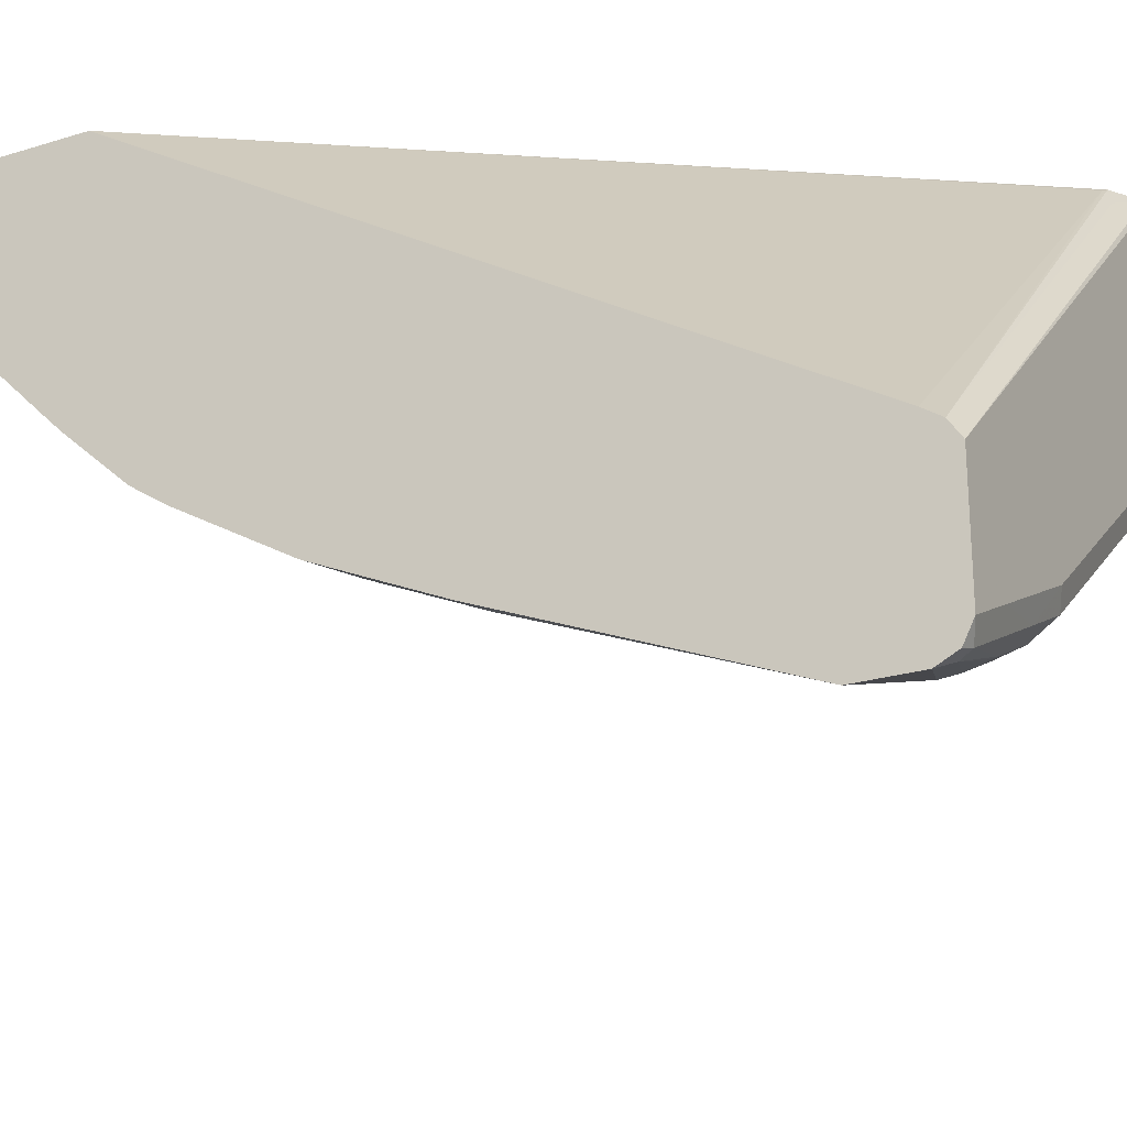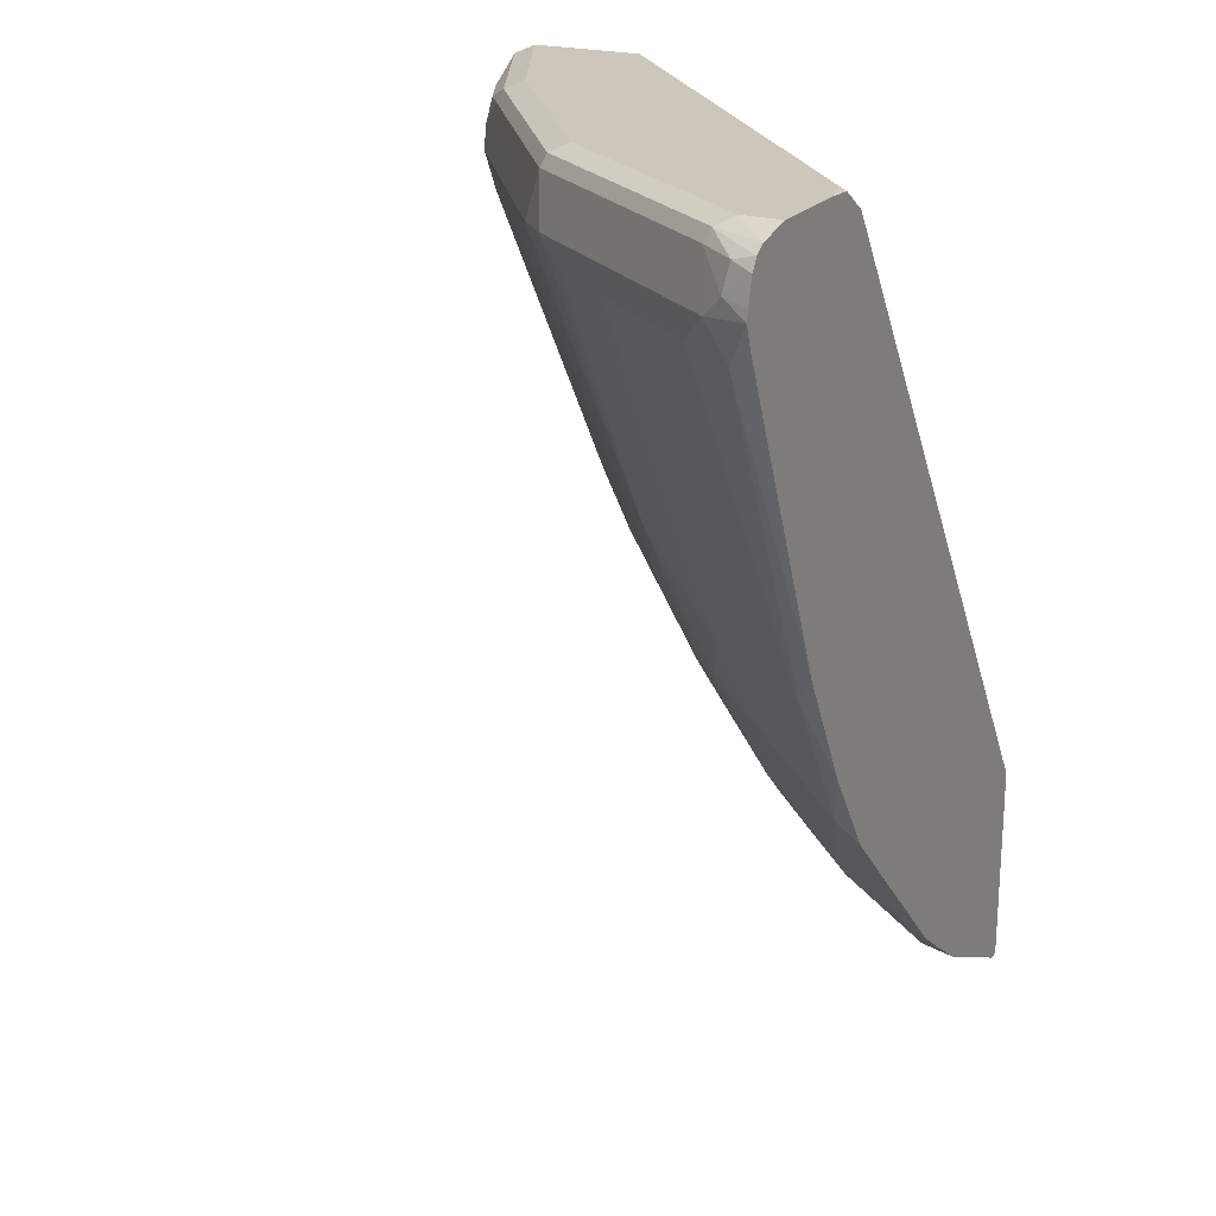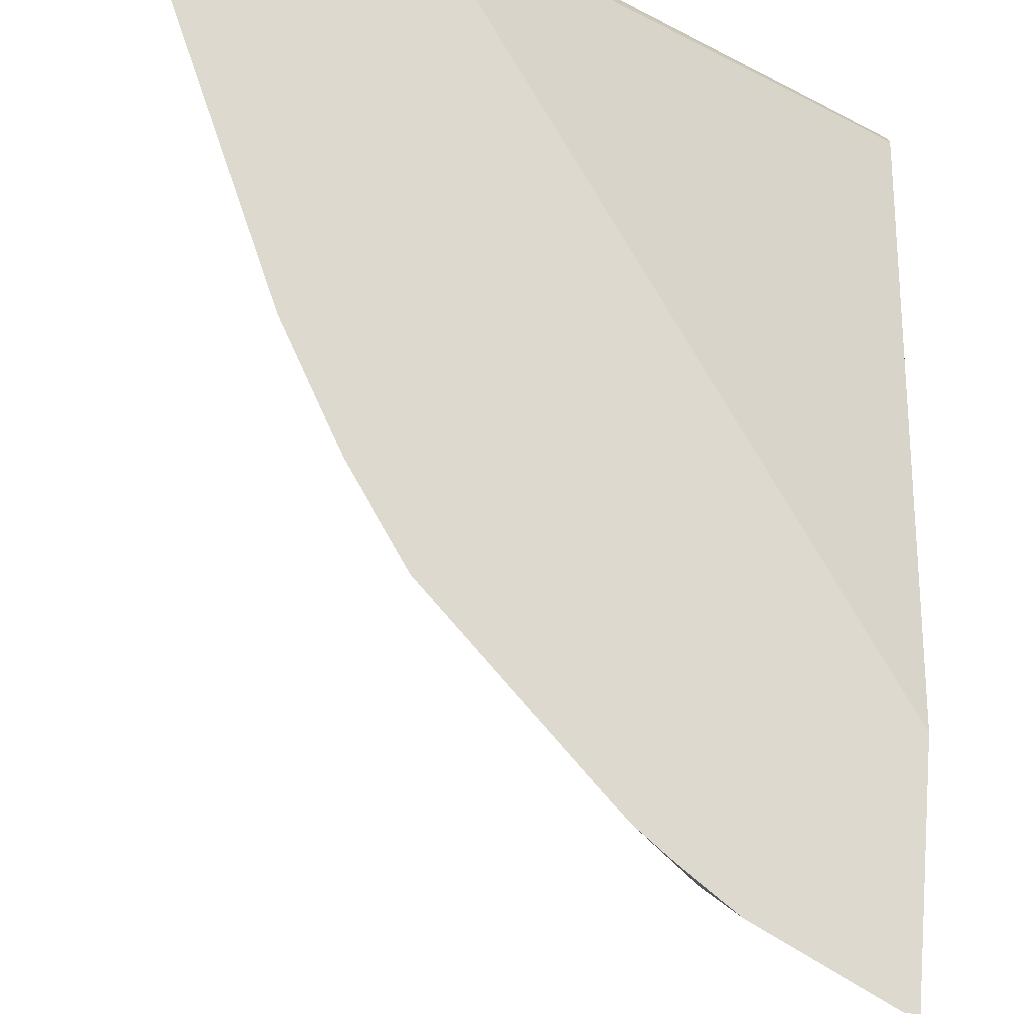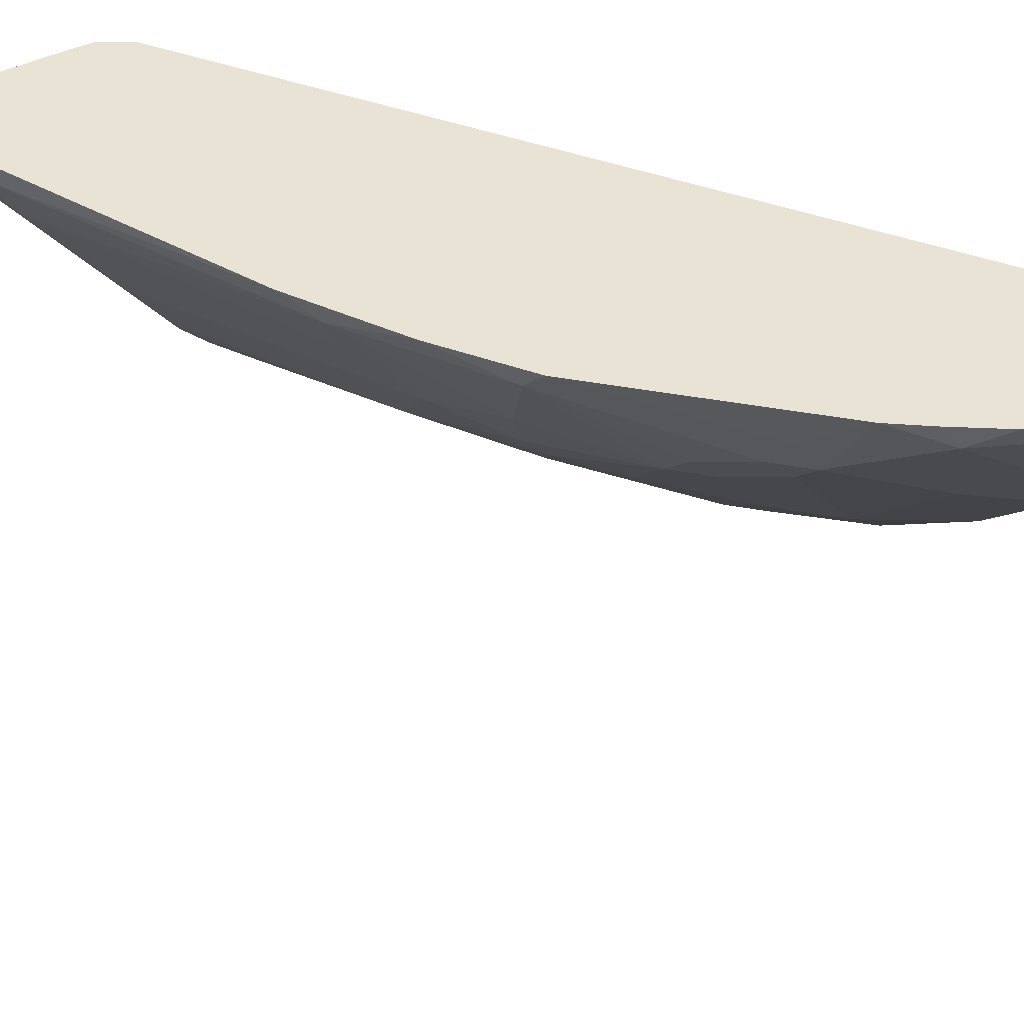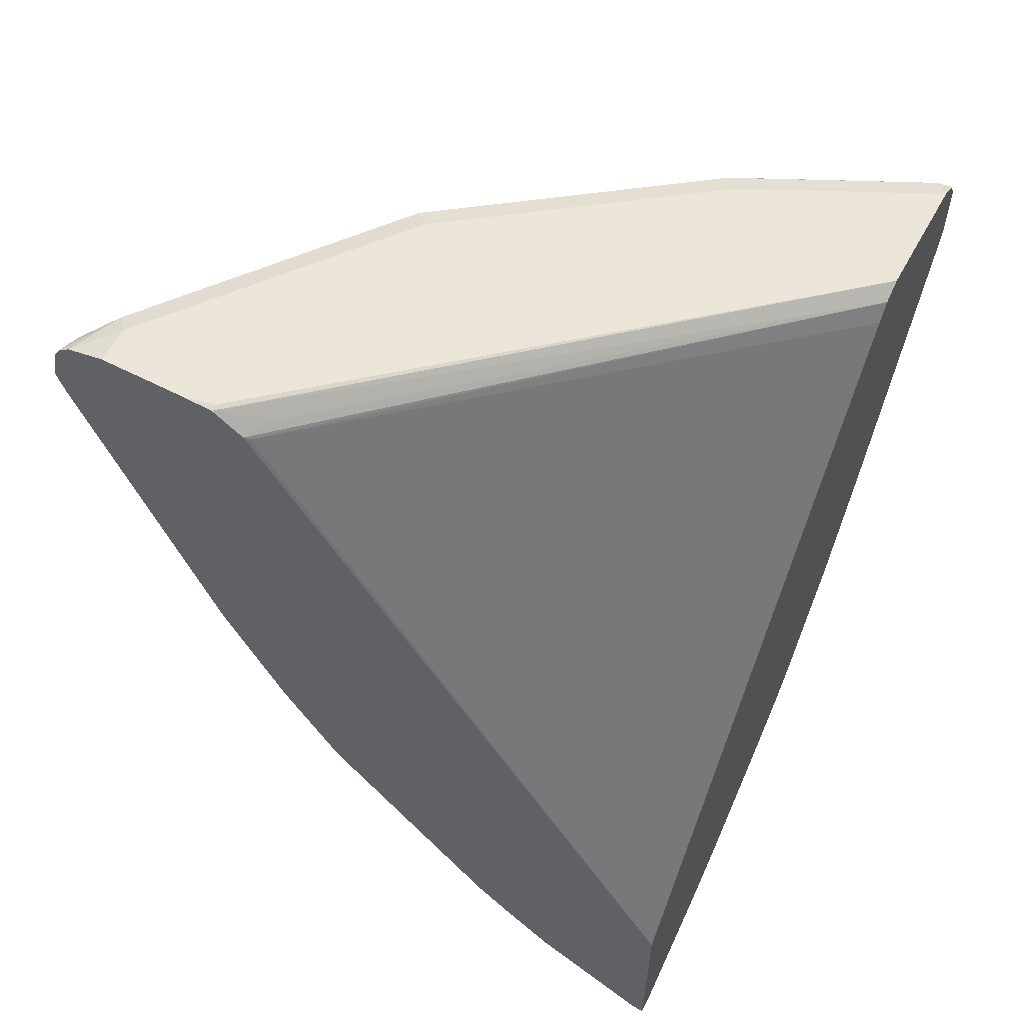
<metadata>
{"format":"obj","ext":"obj","renderer":"f3d","projection":"perspective","resolution":1024,"background":"white","views":[{"elev":-24.0,"azim":117.3,"up":"+Z"},{"elev":21.5,"azim":-62.3,"up":"+Y"},{"elev":71.6,"azim":4.4,"up":"+Z"},{"elev":42.2,"azim":-32.4,"up":"+Z"},{"elev":57.4,"azim":28.4,"up":"+Y"}]}
</metadata>
<code>
v -0.7994 0.3361 -0.4531
v -0.7981 0.3431 -0.4531
v -0.7902 0.3453 -0.4715
v -0.7835 0.332 -0.4848
v -0.7868 0.3087 -0.4682
v -0.7944 0.3211 -0.4531
v -0.7944 0.3598 -0.4531
v -0.7918 0.361 -0.4582
v -0.7868 0.3635 -0.4682
v -0.7703 0.3652 -0.4914
v -0.7238 0.332 -0.5645
v -0.7636 0.3121 -0.5047
v -0.7802 0.3154 -0.4815
v -0.6873 0.0896 -0.4682
v -0.7047 0.1119 -0.4531
v -0.7893 0.3674 -0.4531
v -0.7669 0.3735 -0.4881
v -0.6474 0.3735 -0.6474
v -0.6507 0.3652 -0.6507
v -0.6706 0.3453 -0.6309
v -0.664 0.332 -0.6441
v -0.7038 0.3121 -0.5844
v -0.6673 0.1096 -0.508
v -0.6275 0.0896 -0.5479
v -0.6076 0.02989 -0.5279
v -0.6275 -0.009921 -0.4682
v -0.6625 0.03474 -0.4531
v -0.782 0.3723 -0.4531
v -0.757 0.3784 -0.4781
v -0.6972 0.3784 -0.5578
v -0.6374 0.3784 -0.6375
v -0.5678 0.3735 -0.7072
v -0.4914 0.3652 -0.7703
v -0.6441 0.332 -0.664
v -0.6673 0.3087 -0.6275
v -0.6076 0.1494 -0.6076
v -0.5876 0.04985 -0.5678
v -0.5478 -0.02982 -0.5479
v -0.5478 -0.04979 -0.5279
v -0.5279 -0.08959 -0.508
v -0.6226 -0.02503 -0.4531
v -0.757 0.3784 -0.4531
v -0.5578 0.3784 -0.6972
v -0.4881 0.3735 -0.7669
v -0.4682 0.3635 -0.7869
v -0.4715 0.3453 -0.7902
v -0.4848 0.332 -0.7835
v -0.5644 0.332 -0.7238
v -0.5843 0.3121 -0.7039
v -0.6275 0.3087 -0.6673
v -0.5478 0.0896 -0.6275
v -0.5678 0.04985 -0.5877
v -0.4682 -0.009921 -0.6275
v -0.5279 -0.04979 -0.5479
v -0.5279 0.02989 -0.6076
v -0.508 -0.1096 -0.508
v -0.5246 -0.1062 -0.4848
v -0.5629 -0.0848 -0.4531
v -0.6972 0.3784 -0.4531
v -0.4781 0.3784 -0.757
v -0.4483 0.3735 -0.7869
v -0.4283 0.3635 -0.8068
v -0.4316 0.3453 -0.8101
v -0.4449 0.332 -0.8035
v -0.4682 0.3087 -0.7869
v -0.5047 0.3121 -0.7636
v -0.508 0.1096 -0.6673
v -0.4682 0.0896 -0.6873
v -0.4283 0.06975 -0.7072
v -0.4283 -0.04979 -0.6275
v -0.4483 0.02989 -0.6673
v -0.508 -0.08959 -0.5279
v -0.4283 -0.1096 -0.5678
v -0.4283 -0.1295 -0.5479
v -0.4483 -0.1494 -0.508
v -0.4682 -0.1693 -0.4682
v -0.5032 -0.1445 -0.4531
v -0.5231 -0.1246 -0.4531
v -0.6773 0.3784 -0.4582
v -0.6783 0.3774 -0.4531
v -0.3984 0.3784 -0.7968
v -0.3686 0.3735 -0.8267
v -0.3719 0.3652 -0.83
v -0.4183 0.361 -0.8118
v -0.4183 0.3386 -0.8167
v -0.4283 0.3087 -0.8068
v -0.4283 0.1096 -0.7271
v -0.4084 0.0896 -0.7271
v -0.4084 0.04985 -0.7072
v -0.3885 -0.02982 -0.6673
v -0.3686 -0.08959 -0.6275
v -0.3686 -0.1096 -0.6076
v -0.3686 -0.1494 -0.5678
v -0.3885 -0.1693 -0.5279
v -0.4283 -0.1892 -0.4682
v -0.4458 -0.1868 -0.4531
v -0.4807 -0.1619 -0.4531
v -0.3585 0.3784 -0.7371
v -0.6721 0.3733 -0.4531
v -0.6474 0.3685 -0.4682
v -0.3585 0.3704 -0.7251
v -0.3586 0.3784 -0.8167
v -0.3585 0.3719 -0.8299
v -0.3586 0.3718 -0.83
v -0.3585 0.3585 -0.8367
v -0.3586 0.3585 -0.8367
v -0.3586 0.3187 -0.8367
v -0.3686 0.1494 -0.7669
v -0.3885 0.06975 -0.7271
v -0.3686 -0.009921 -0.6873
v -0.3652 -0.04647 -0.664
v -0.3585 -0.08959 -0.6275
v -0.3585 -0.09966 -0.6176
v -0.3585 -0.04783 -0.6654
v -0.3585 -0.1196 -0.5977
v -0.3585 -0.1395 -0.5778
v -0.3585 -0.1494 -0.5678
v -0.3585 -0.1673 -0.5459
v -0.3585 -0.1843 -0.523
v -0.3885 -0.2091 -0.4682
v -0.3662 -0.2266 -0.4531
v -0.3585 0.3784 -0.8167
v -0.6664 0.3695 -0.4531
v -0.6576 0.3637 -0.4531
v -0.6541 0.3618 -0.4549
v -0.3585 0.3587 -0.7173
v -0.3585 0.3718 -0.83
v -0.3585 0.3188 -0.8367
v -0.3585 0.3187 -0.8367
v -0.3585 0.1344 -0.762
v -0.3585 0.0518 -0.7251
v -0.3585 -0.0239 -0.6813
v -0.3585 -0.2242 -0.4632
v -0.3585 -0.2266 -0.4531
v -0.3585 -0.08717 -0.4531
v -0.3585 0.3585 -0.7172
f 68 87 69
f 69 88 89
f 69 89 71
f 69 87 88
f 70 90 91
f 75 94 76
f 70 92 73
f 70 71 89
f 70 89 90
f 73 92 74
f 74 93 75
f 74 92 93
f 75 93 94
f 70 91 92
f 76 96 97
f 76 95 96
f 86 107 108
f 76 97 77
f 79 80 98
f 80 99 100
f 80 100 101
f 82 102 103
f 82 103 104
f 82 104 83
f 83 105 106
f 83 104 105
f 85 107 86
f 86 108 88
f 85 106 107
f 76 94 95
f 80 101 98
f 59 80 79
f 65 87 66
f 51 87 68
f 53 70 54
f 86 88 87
f 53 55 71
f 53 71 70
f 54 70 72
f 54 72 56
f 55 69 71
f 56 72 70
f 56 70 73
f 56 73 74
f 56 74 75
f 56 75 76
f 56 76 77
f 66 87 67
f 56 77 57
f 57 78 58
f 60 81 61
f 61 81 102
f 61 102 82
f 62 83 84
f 62 84 63
f 62 82 83
f 63 85 64
f 63 84 83
f 63 83 106
f 63 106 85
f 64 85 86
f 64 86 65
f 65 86 87
f 57 77 78
f 88 109 89
f 98 130 129
f 89 109 110
f 98 128 105
f 98 105 127
f 98 127 103
f 98 103 122
f 99 123 100
f 100 123 124
f 100 124 101
f 101 124 125
f 101 125 126
f 102 122 103
f 103 127 104
f 104 127 105
f 105 128 107
f 105 107 106
f 98 129 128
f 107 128 129
f 108 130 131
f 108 131 109
f 108 129 130
f 109 131 110
f 110 132 114
f 110 114 111
f 110 131 132
f 119 133 120
f 120 133 121
f 121 133 134
f 124 135 125
f 125 136 126
f 51 67 87
f 125 135 136
f 107 129 108
f 98 131 130
f 98 132 131
f 98 114 132
f 89 110 90
f 90 110 111
f 90 111 91
f 91 112 113
f 91 113 92
f 91 111 114
f 91 114 112
f 92 113 115
f 92 115 93
f 93 116 117
f 93 117 118
f 93 118 119
f 93 119 94
f 93 115 116
f 94 119 120
f 94 120 95
f 95 120 121
f 98 112 114
f 98 113 112
f 98 115 113
f 98 116 115
f 98 117 116
f 98 118 117
f 88 108 109
f 98 119 118
f 98 134 133
f 98 135 134
f 98 136 135
f 98 126 136
f 98 101 126
f 95 121 96
f 98 133 119
f 51 55 52
f 33 47 48
f 51 68 69
f 4 10 11
f 5 13 12
f 5 12 14
f 5 14 15
f 5 15 6
f 7 16 8
f 8 16 9
f 9 16 17
f 9 17 10
f 10 17 18
f 10 18 19
f 10 19 20
f 10 20 11
f 11 20 21
f 11 21 22
f 12 22 23
f 12 23 14
f 14 23 24
f 14 24 25
f 14 25 26
f 14 26 27
f 14 27 15
f 16 28 17
f 17 28 29
f 17 29 30
f 17 30 18
f 18 30 31
f 18 31 43
f 18 43 32
f 4 13 5
f 4 12 13
f 4 22 12
f 4 11 22
f 1 2 3
f 1 3 4
f 1 4 5
f 1 5 6
f 1 6 15
f 1 15 27
f 1 27 41
f 1 41 58
f 1 58 78
f 1 78 77
f 1 77 97
f 1 97 96
f 1 96 121
f 1 121 134
f 18 32 33
f 1 134 135
f 1 124 123
f 1 123 99
f 1 99 80
f 1 80 59
f 1 59 42
f 1 42 28
f 1 28 16
f 1 16 7
f 51 69 55
f 2 7 3
f 3 7 8
f 3 8 9
f 3 9 10
f 3 10 4
f 1 135 124
f 18 33 19
f 1 7 2
f 19 34 21
f 34 66 49
f 34 49 50
f 34 50 36
f 36 51 52
f 36 52 37
f 36 50 49
f 36 49 51
f 37 52 38
f 38 53 54
f 38 54 39
f 38 52 55
f 38 55 53
f 39 54 40
f 40 56 57
f 34 48 66
f 40 57 41
f 41 57 58
f 44 61 45
f 45 61 82
f 45 82 62
f 45 62 63
f 45 63 46
f 46 63 64
f 46 64 47
f 47 64 65
f 47 65 66
f 47 66 48
f 49 66 67
f 49 67 51
f 19 33 34
f 40 54 56
f 33 48 34
f 44 60 61
f 33 45 46
f 19 21 20
f 33 46 47
f 21 35 22
f 21 34 36
f 21 36 35
f 22 35 24
f 22 24 23
f 24 35 36
f 24 36 37
f 25 38 26
f 25 37 38
f 26 38 39
f 26 39 40
f 26 40 41
f 26 41 27
f 24 37 25
f 29 42 59
f 32 44 33
f 28 42 29
f 32 60 44
f 32 43 60
f 29 43 31
f 29 60 43
f 29 31 30
f 29 102 81
f 29 122 102
f 29 98 122
f 29 79 98
f 29 59 79
f 29 81 60
f 33 44 45

</code>
